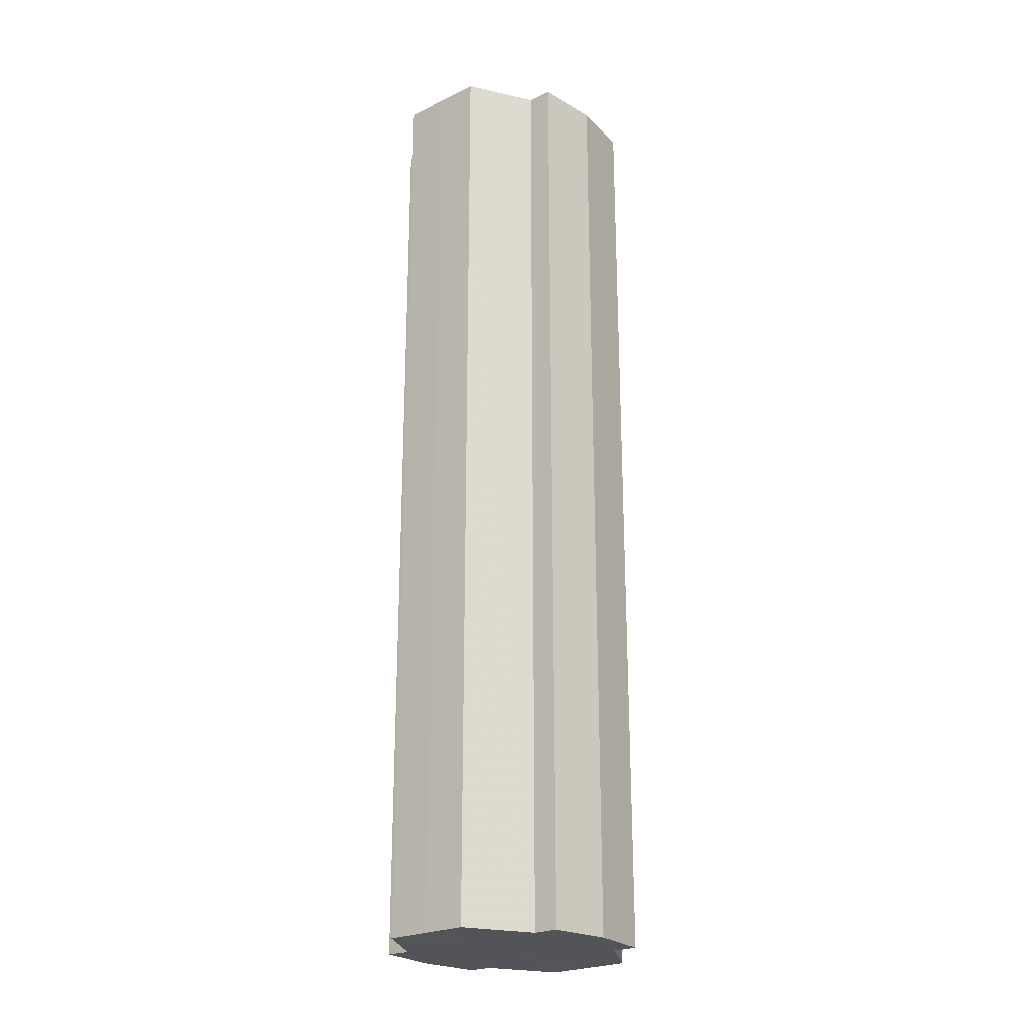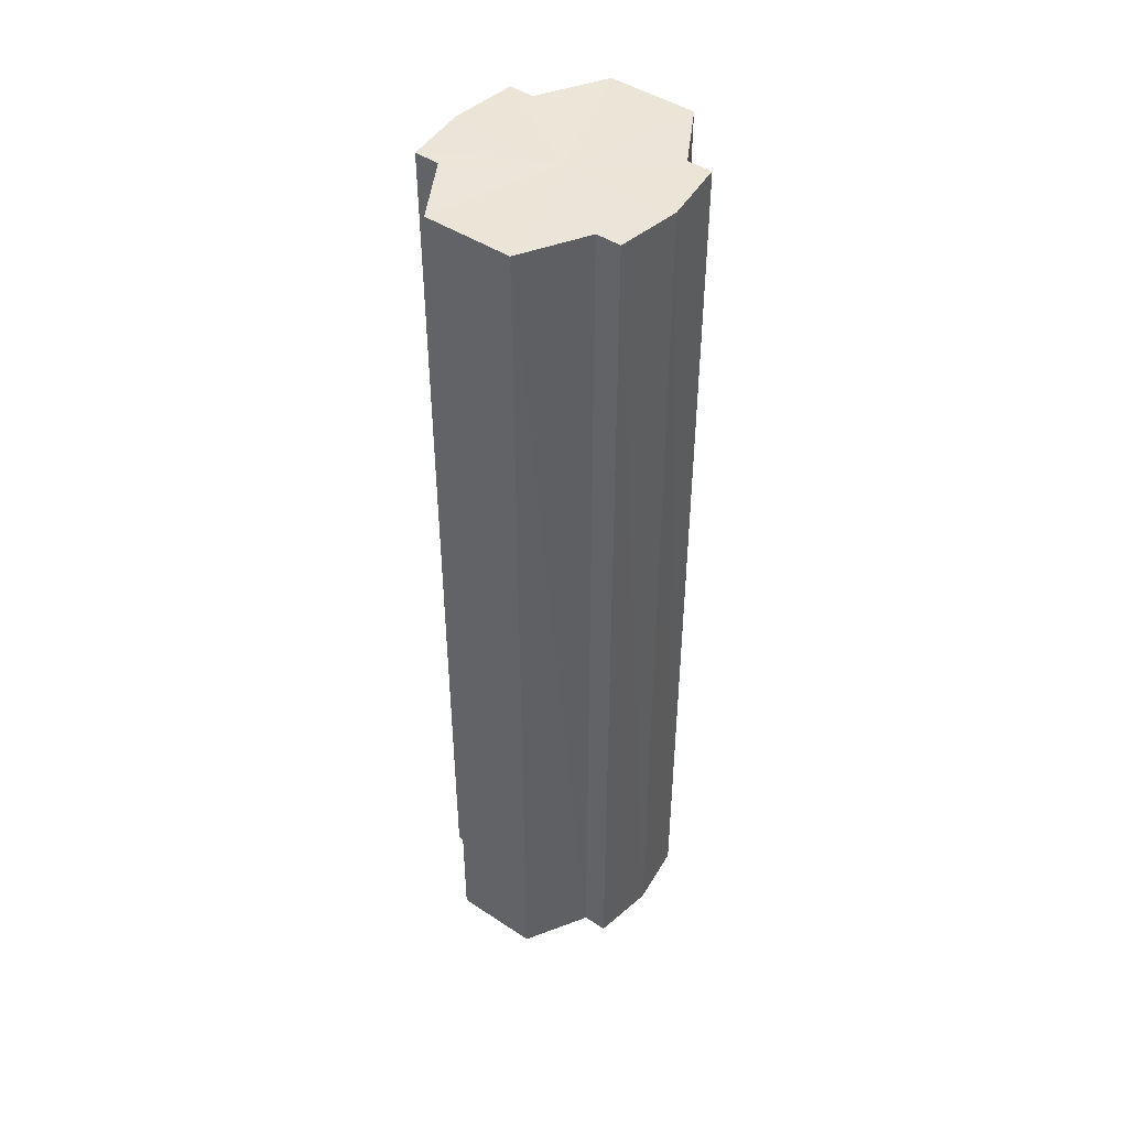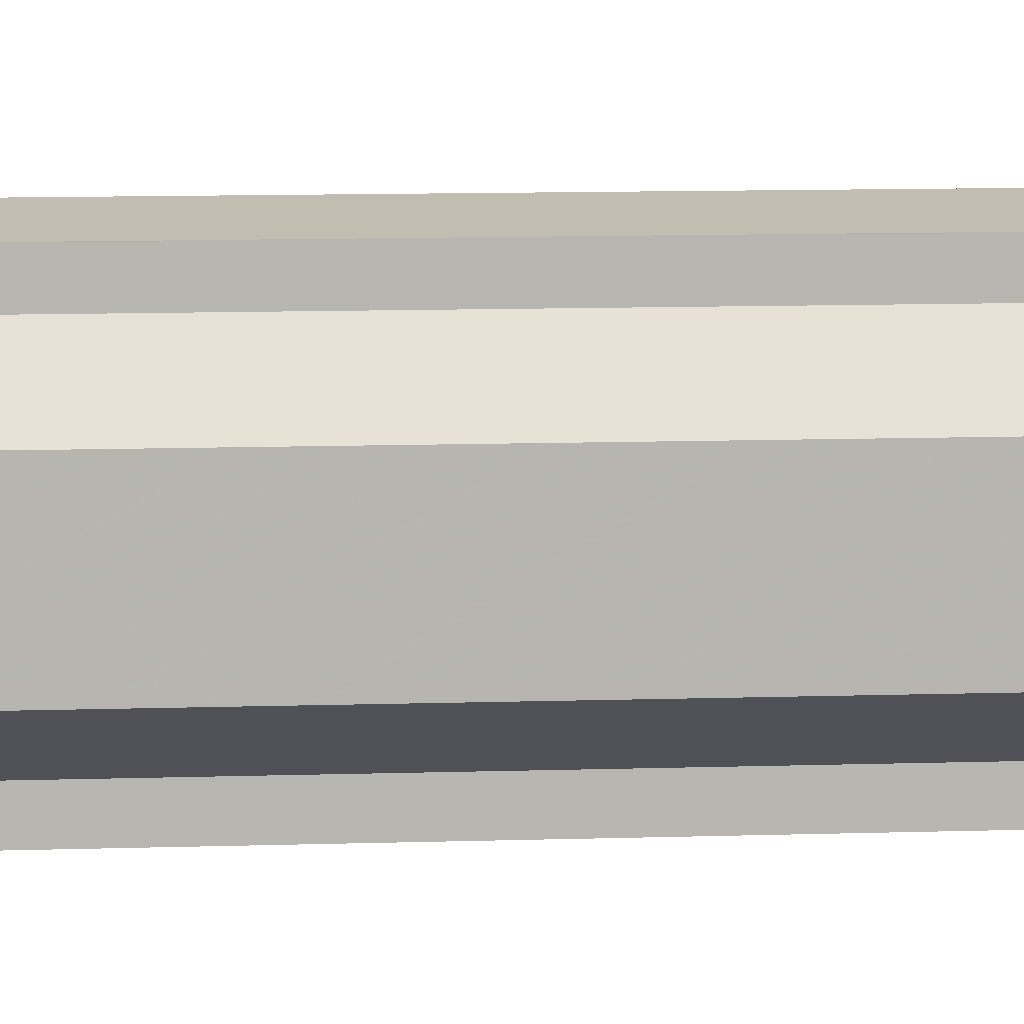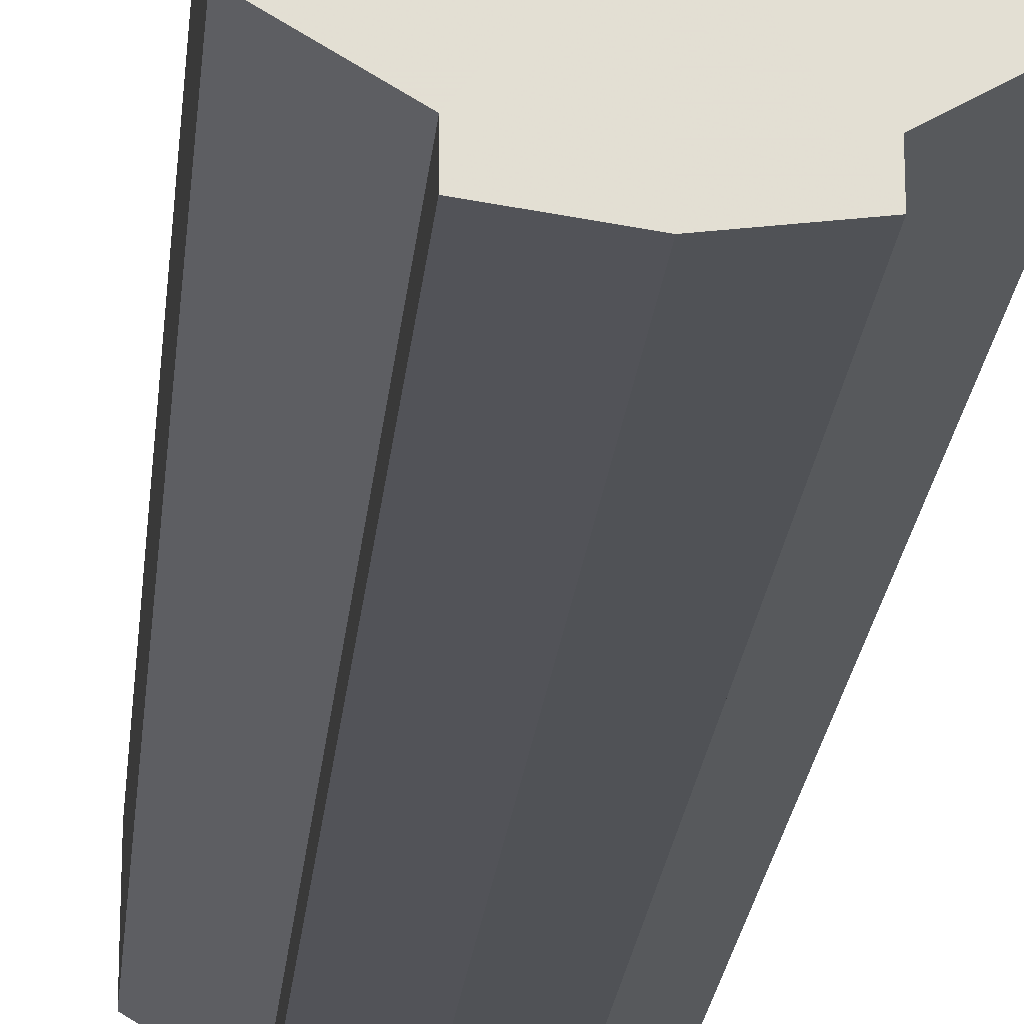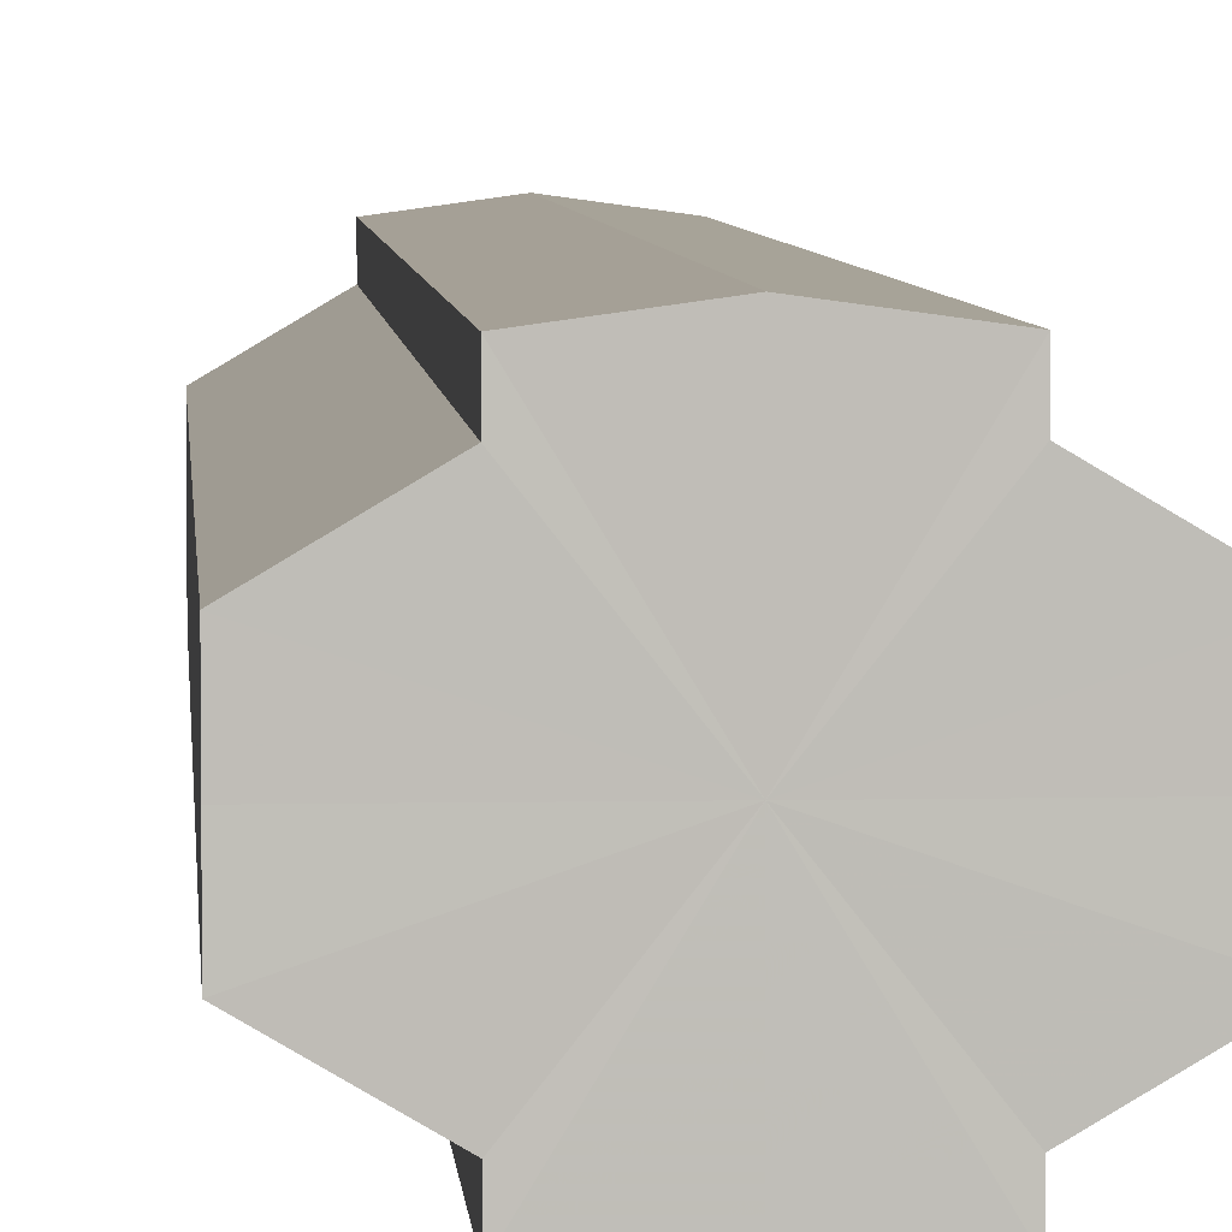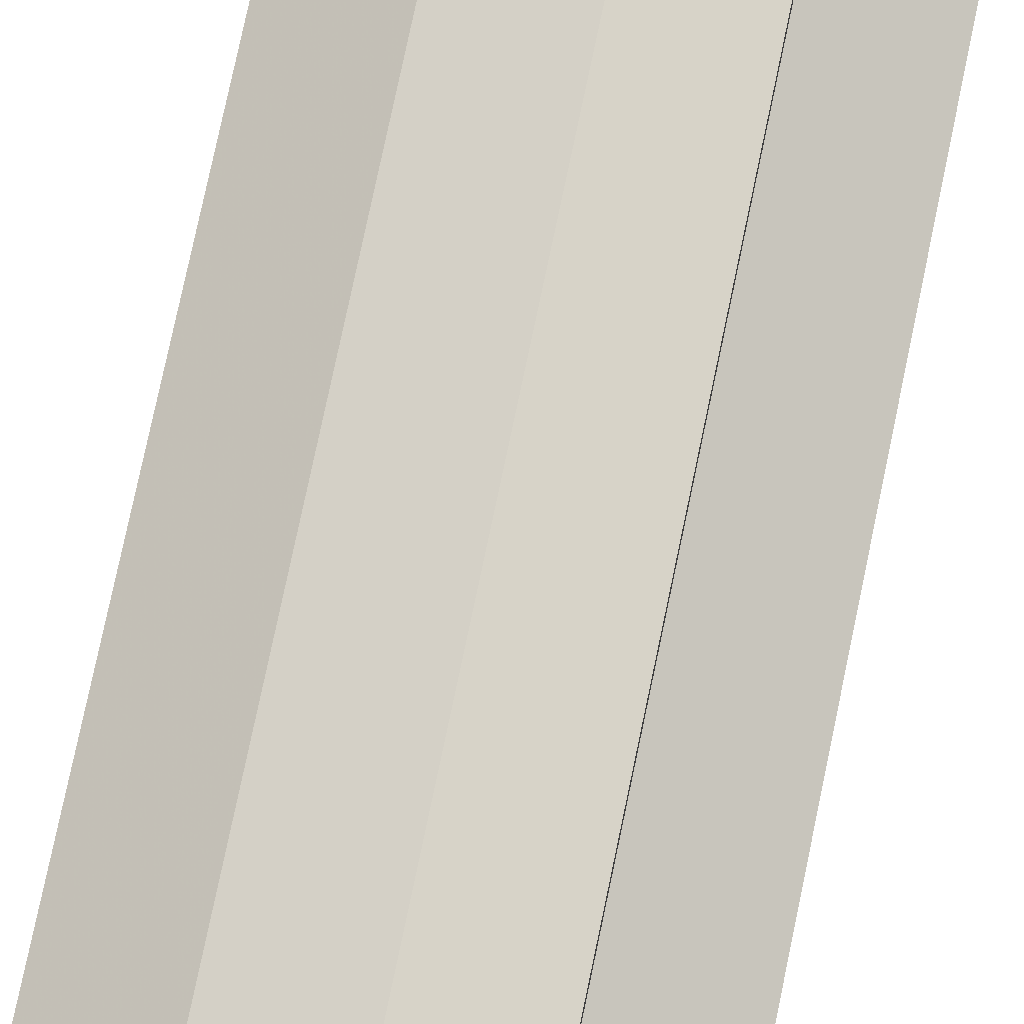
<metadata>
{"format":"obj","ext":"obj","renderer":"f3d","projection":"perspective","resolution":1024,"background":"white","views":[{"elev":-23.7,"azim":-50.9,"up":"+Y"},{"elev":45.9,"azim":127.0,"up":"+Y"},{"elev":9.2,"azim":-95.3,"up":"+Z"},{"elev":-22.3,"azim":174.7,"up":"+Z"},{"elev":5.0,"azim":-3.9,"up":"+Z"},{"elev":76.1,"azim":-168.2,"up":"+Z"}]}
</metadata>
<code>
o 1592
v 2223 1877 8.175
v 2223 1877 8.181
v 2223 1877 8.175
v 2223 1877 8.187
v 2223 1877 8.181
v 2223 1877 8.191
v 2223 1877 8.187
v 2223 1877 8.168
v 2223 1877 8.168
v 2223 1877 8.162
v 2223 1877 8.162
v 2223 1877 8.158
v 2223 1877 8.158
v 2223 1877 8.162
v 2223 1877 8.162
v 2223 1877 8.168
v 2223 1877 8.168
v 2223 1877 8.175
v 2223 1877 8.175
v 2223 1877 8.181
v 2223 1877 8.181
v 2223 1877 8.187
v 2223 1877 8.187
v 2223 1877 8.191
v 2223 1877 8.191
v 2223 1877 8.175
v 2223 1877 8.187
v 2223 1877 8.193
v 2223 1877 8.181
v 2223 1877 8.175
v 2223 1877 8.168
v 2223 1877 8.162
v 2223 1877 8.191
v 2223 1877 8.193
v 2223 1877 8.191
v 2223 1877 8.187
v 2223 1877 8.191
v 2223 1877 8.193
v 2223 1877 8.181
v 2223 1877 8.191
v 2223 1877 8.193
v 2223 1877 8.191
v 2223 1877 8.193
v 2223 1877 8.175
v 2223 1877 8.168
v 2223 1877 8.162
v 2223 1877 8.158
v 2223 1877 8.156
v 2223 1877 8.158
v 2223 1877 8.162
v 2223 1877 8.158
v 2223 1877 8.168
v 2223 1877 8.162
v 2223 1877 8.156
v 2223 1877 8.158
v 2223 1877 8.175
v 2223 1877 8.168
v 2223 1877 8.158
v 2223 1877 8.156
v 2223 1877 8.181
v 2223 1877 8.175
v 2223 1877 8.158
v 2223 1877 8.156
v 2223 1877 8.158
v 2223 1877 8.156
v 2223 1877 8.187
v 2223 1877 8.181
v 2223 1877 8.191
v 2223 1877 8.187
v 2223 1877 8.191
v 2223 1877 8.187
v 2223 1877 8.181
v 2223 1877 8.187
v 2223 1877 8.175
v 2223 1877 8.181
v 2223 1877 8.168
v 2223 1877 8.175
v 2223 1877 8.162
v 2223 1877 8.168
v 2223 1877 8.158
v 2223 1877 8.162
v 2223 1877 8.175
v 2223 1877 8.175
v 2223 1877 8.181
v 2223 1877 8.168
v 2223 1877 8.187
v 2223 1877 8.162
v 2223 1877 8.191
v 2223 1877 8.158
v 2223 1877 8.193
v 2223 1877 8.156
v 2223 1877 8.191
v 2223 1877 8.158
v 2223 1877 8.187
v 2223 1877 8.162
v 2223 1877 8.181
v 2223 1877 8.168
v 2223 1877 8.175
f 1 2 3
f 2 4 5
f 4 6 7
f 8 1 9
f 10 8 11
f 12 10 13
f 13 14 15
f 15 16 17
f 17 18 19
f 19 20 21
f 21 22 23
f 23 24 25
f 26 24 27
f 26 28 24
f 26 27 29
f 26 29 30
f 26 30 31
f 26 31 32
f 26 33 28
f 34 33 35
f 26 36 33
f 37 38 34
f 26 39 36
f 40 41 37
f 41 42 43
f 26 44 39
f 26 45 44
f 26 46 45
f 26 47 46
f 26 48 47
f 26 49 48
f 26 32 49
f 50 47 51
f 52 53 50
f 54 49 55
f 56 57 52
f 58 59 54
f 60 61 56
f 62 63 58
f 63 64 65
f 66 67 60
f 68 69 66
f 70 71 68
f 71 72 73
f 72 74 75
f 74 76 77
f 76 78 79
f 78 80 81
f 82 83 84
f 82 85 83
f 82 84 86
f 82 87 85
f 82 86 88
f 82 89 87
f 82 88 90
f 82 91 89
f 82 90 92
f 82 93 91
f 82 92 94
f 82 95 93
f 82 94 96
f 82 97 95
f 82 96 98
f 82 98 97

</code>
